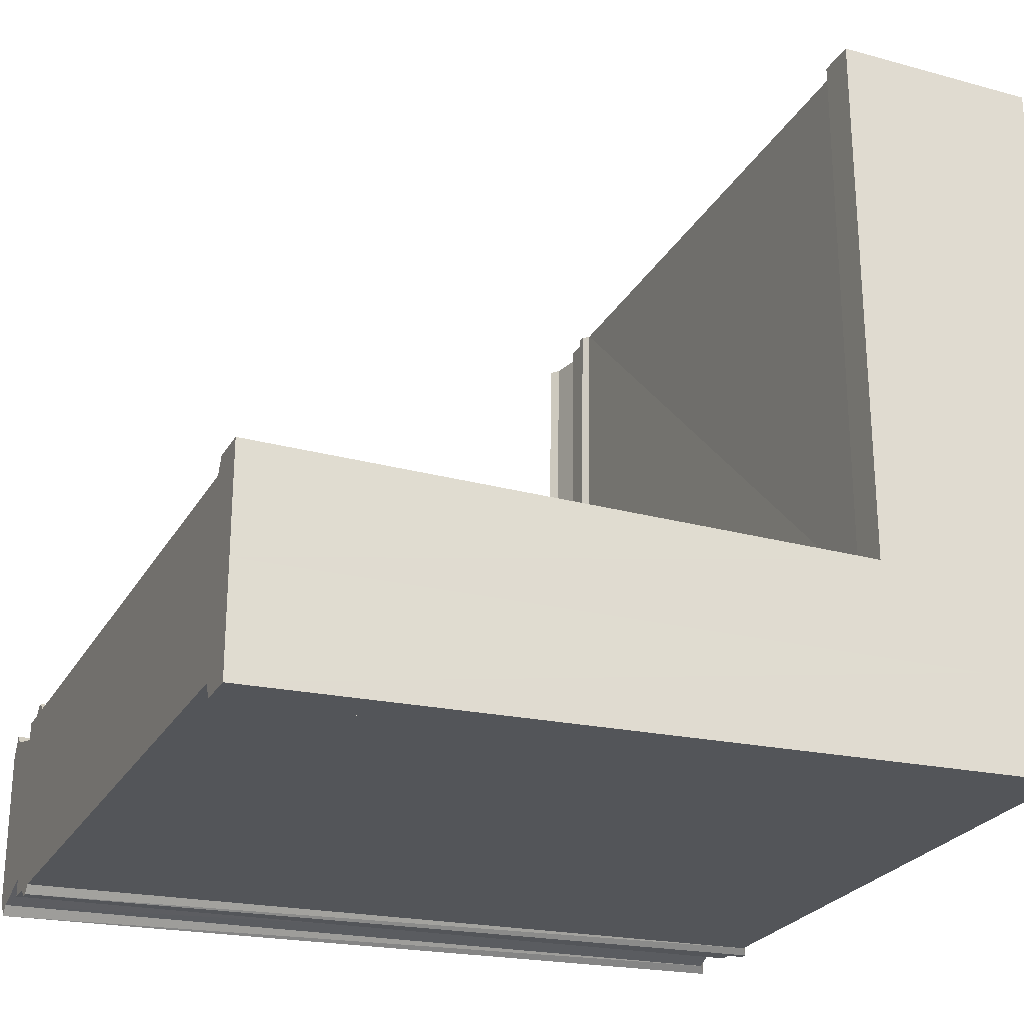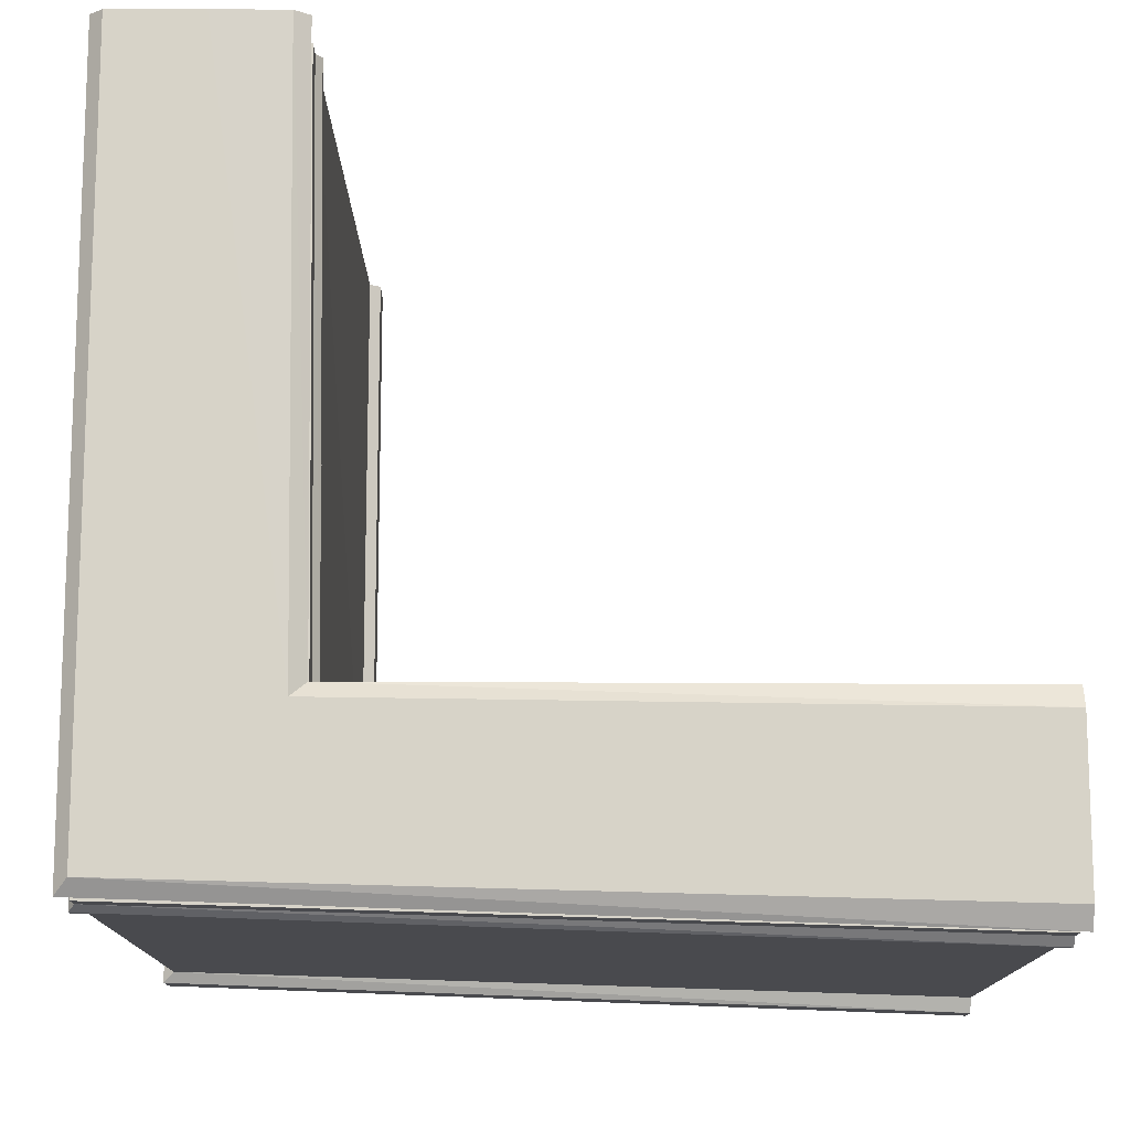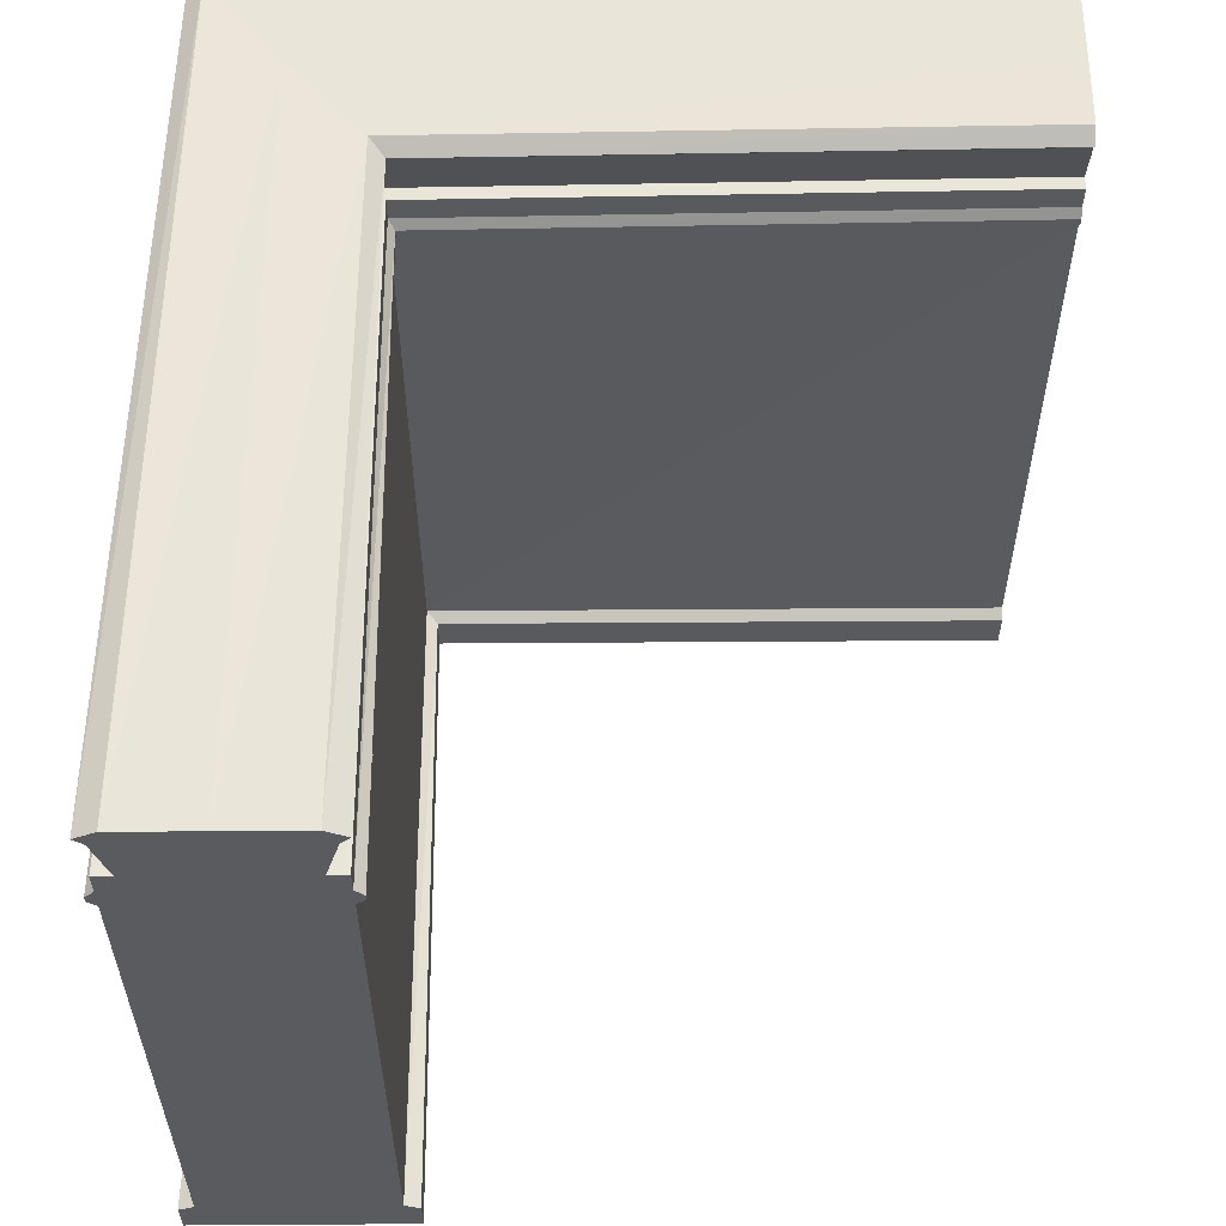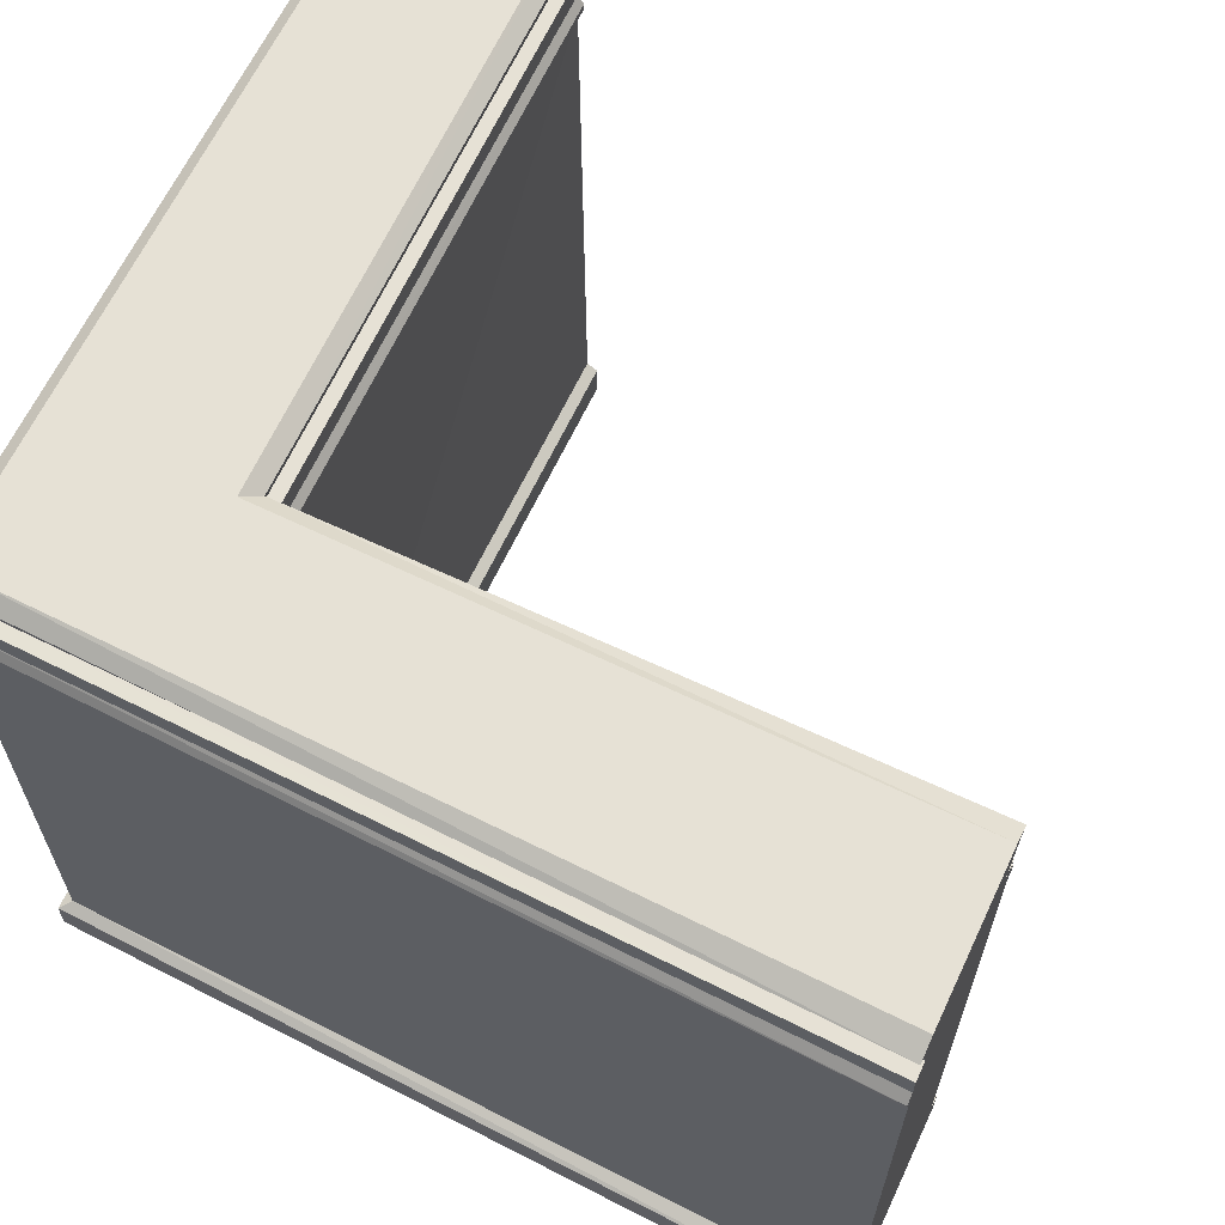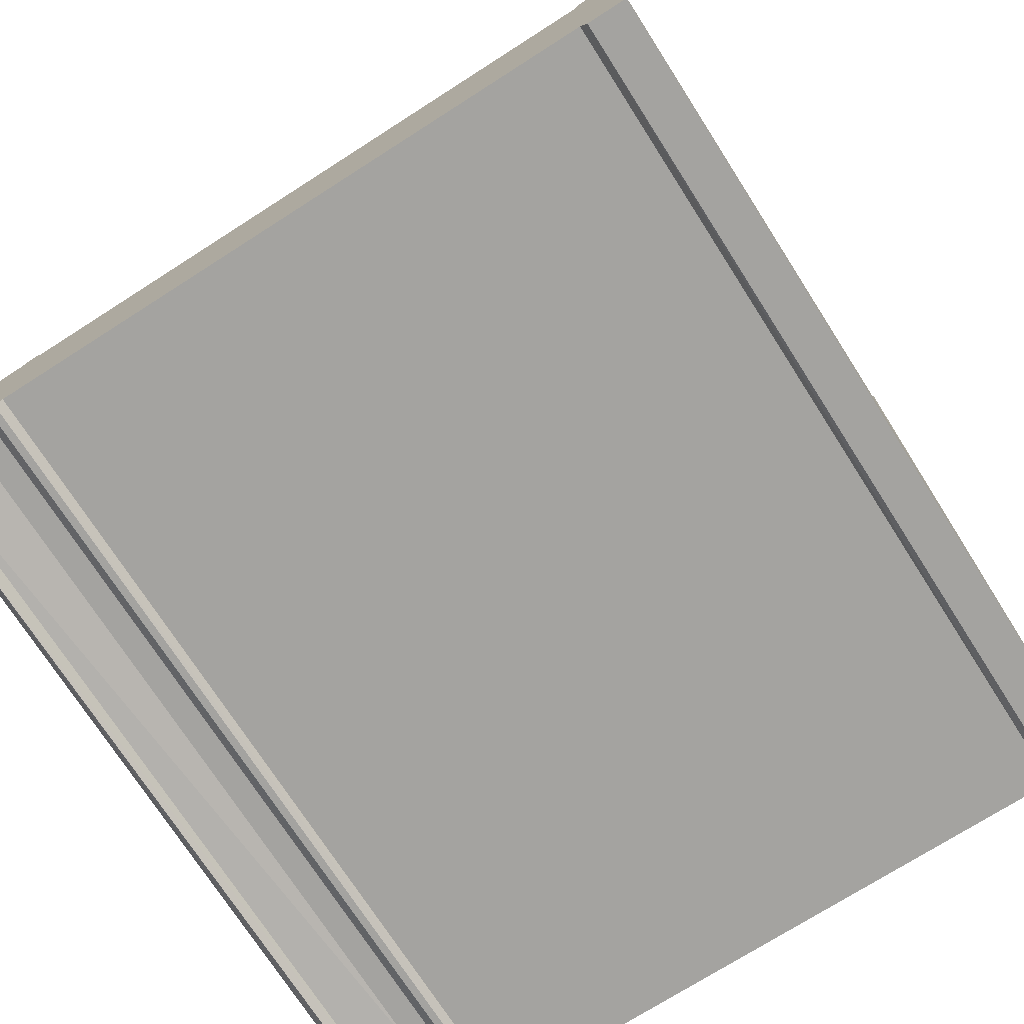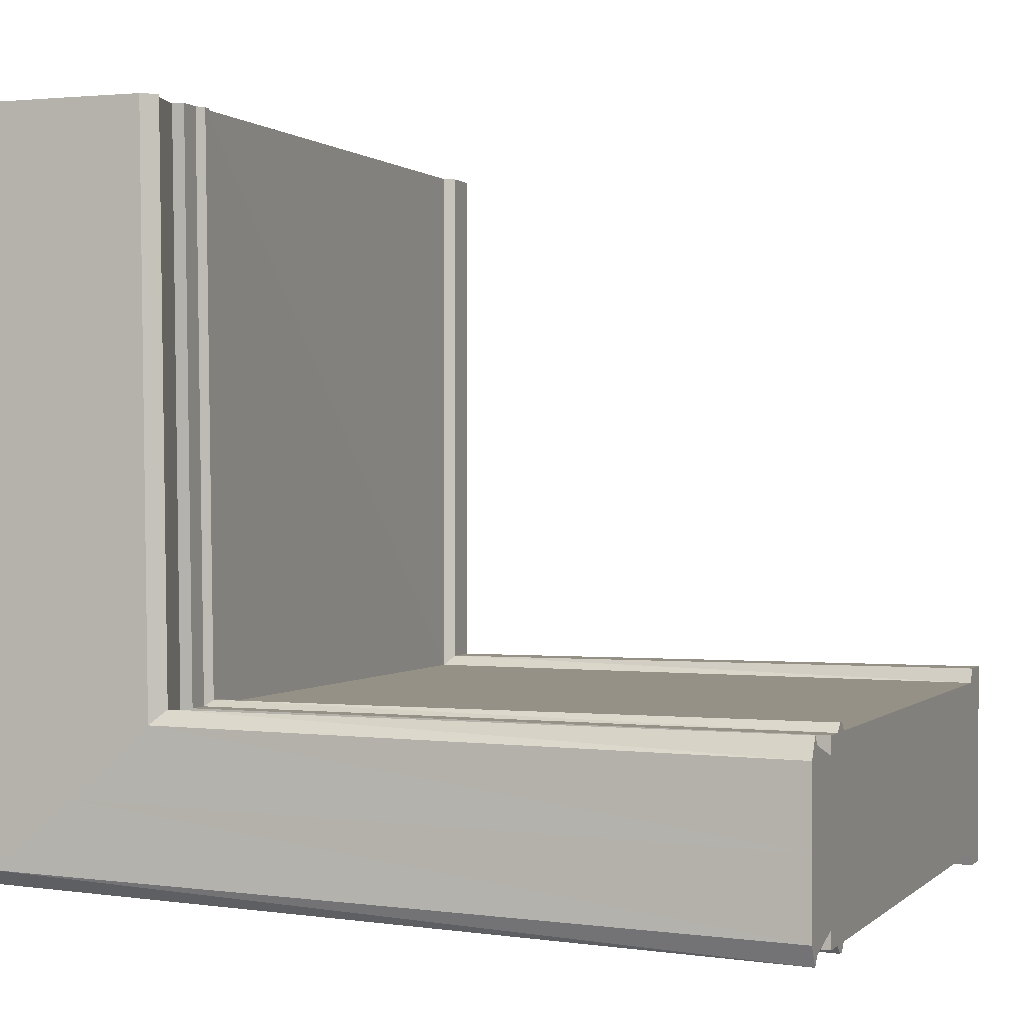
<metadata>
{"format":"obj","ext":"obj","renderer":"f3d","projection":"perspective","resolution":1024,"background":"white","views":[{"elev":-25.4,"azim":-23.6,"up":"+Z"},{"elev":-13.3,"azim":-179.8,"up":"+Z"},{"elev":57.8,"azim":-90.4,"up":"+Y"},{"elev":64.4,"azim":-154.8,"up":"+Y"},{"elev":-74.4,"azim":-57.4,"up":"+Z"},{"elev":0.5,"azim":-159.1,"up":"+Z"}]}
</metadata>
<code>
v 830.2 -923.9 -0.4355
v 824 -135.9 -0.7256
v 815.6 -933 13.74
v 952.6 -982.8 -110.8
v 816.1 -983.7 13.76
v 816 -127.1 6.963
v 815.9 -117.7 6.959
v 823.8 -106.2 -0.793
v 823.5 -74.98 -0.8066
v 840.5 -74.83 -17.27
v 827 -10.71 -4.837
v 818 0.05115 3.811
v 944.4 15.36 -111.1
v 837.3 14.69 -15.09
v 1081 -922.3 -219.1
v 1075 -134.3 -219.4
v 1096 -931.2 -233.3
v 1096 -981.9 -233.2
v 1083 -125.3 -227.1
v 1083 -115.9 -227.1
v 1075 -104.6 -219.3
v 1074 -73.39 -219.3
v 1057 -73.54 -202.9
v 1070 -9.182 -215.4
v 1078 1.736 -224
v 1061 16.03 -204.9
v -0 -924 -6.604
v -0 -136 -6.604
v 0 -933 13.76
v -0 -983.7 -130.2
v 0 -983.7 13.76
v 0 -127.1 4.451
v 0 -117.7 4.451
v -0 -106.3 -6.684
v -0 -75.08 -6.684
v -0 -75.08 -30.34
v -0 -10.84 -12.43
v 0 0 0
v -0 14.47 -27.15
v -0 14.47 -130.2
v -0 -136 -253.8
v -0 -924 -253.8
v -0 -933 -274.2
v -0 -983.7 -274.2
v -0 -127.1 -264.9
v -0 -117.7 -264.9
v -0 -106.3 -253.7
v -0 -75.08 -253.7
v -0 -75.08 -230.1
v -0 -10.84 -248
v -0 14.47 -233.3
v -0 0 -260.4
v 830.2 -923.9 763.1
v 835.9 -137.3 763.1
v 815.6 -933 763.1
v 816.1 -983.7 763.1
v 952.6 -982.8 763.1
v 827.9 -128.4 763.1
v 827.8 -119 763.1
v 835.7 -107.6 763.1
v 835.4 -76.32 763.1
v 852.4 -76.17 763.1
v 838.9 -12.04 763.1
v 829.9 -1.286 763.1
v 849.2 13.36 763.1
v 944.4 15.36 763.1
v 1081 -922.3 763.1
v 1075 -134.3 763.1
v 1096 -981.9 763.1
v 1061 16.03 763.1
v 1096 -931.2 763.1
v 1083 -125.3 763.1
v 1083 -115.9 763.1
v 1075 -104.6 763.1
v 1074 -73.39 763.1
v 1057 -73.54 763.1
v 1070 -9.182 763.1
v 1078 1.736 763.1
f 1 2 27
f 27 2 28
f 1 27 3
f 3 27 29
f 4 5 30
f 30 5 31
f 5 3 31
f 31 3 29
f 2 6 28
f 28 6 32
f 6 7 32
f 32 7 33
f 8 34 7
f 7 34 33
f 8 9 34
f 34 9 35
f 10 36 9
f 9 36 35
f 10 11 36
f 36 11 37
f 11 12 37
f 37 12 38
f 14 39 12
f 12 39 38
f 13 40 14
f 14 40 39
f 15 42 16
f 16 42 41
f 17 43 15
f 15 43 42
f 17 18 43
f 43 18 44
f 18 4 44
f 44 4 30
f 19 16 45
f 45 16 41
f 20 19 46
f 46 19 45
f 20 46 21
f 21 46 47
f 22 21 48
f 48 21 47
f 22 48 23
f 23 48 49
f 24 23 50
f 50 23 49
f 26 51 13
f 13 51 40
f 25 52 26
f 26 52 51
f 25 24 52
f 52 24 50
f 2 1 54
f 54 1 53
f 1 3 53
f 53 3 55
f 3 5 55
f 55 5 56
f 4 57 5
f 5 57 56
f 2 54 6
f 6 54 58
f 7 6 59
f 59 6 58
f 8 7 60
f 60 7 59
f 9 8 61
f 61 8 60
f 10 9 62
f 62 9 61
f 10 62 11
f 11 62 63
f 11 63 12
f 12 63 64
f 14 12 65
f 65 12 64
f 13 14 66
f 66 14 65
f 15 16 67
f 67 16 68
f 18 69 4
f 4 69 57
f 26 13 70
f 70 13 66
f 17 15 71
f 71 15 67
f 18 17 69
f 69 17 71
f 19 72 16
f 16 72 68
f 19 20 72
f 72 20 73
f 20 21 73
f 73 21 74
f 21 22 74
f 74 22 75
f 22 23 75
f 75 23 76
f 24 77 23
f 23 77 76
f 25 78 24
f 24 78 77
f 25 26 78
f 78 26 70
f 64 63 65
f 69 71 57
f 71 67 57
f 61 60 62
f 56 57 55
f 55 57 53
f 75 76 74
f 78 70 77
f 70 66 77
f 77 66 76
f 65 63 66
f 63 62 66
f 66 62 76
f 53 57 54
f 57 67 54
f 76 62 74
f 62 60 74
f 67 68 54
f 74 60 73
f 73 60 72
f 72 60 68
f 60 59 68
f 59 58 68
f 54 68 58
f 38 39 37
f 52 50 51
f 35 36 34
f 48 47 49
f 44 30 43
f 43 30 42
f 31 29 30
f 29 27 30
f 42 30 41
f 30 27 41
f 27 28 41
f 39 40 37
f 37 40 36
f 51 50 40
f 50 49 40
f 40 49 36
f 32 33 28
f 33 34 28
f 28 34 41
f 34 36 41
f 45 41 46
f 46 41 47
f 41 36 47
f 36 49 47

</code>
